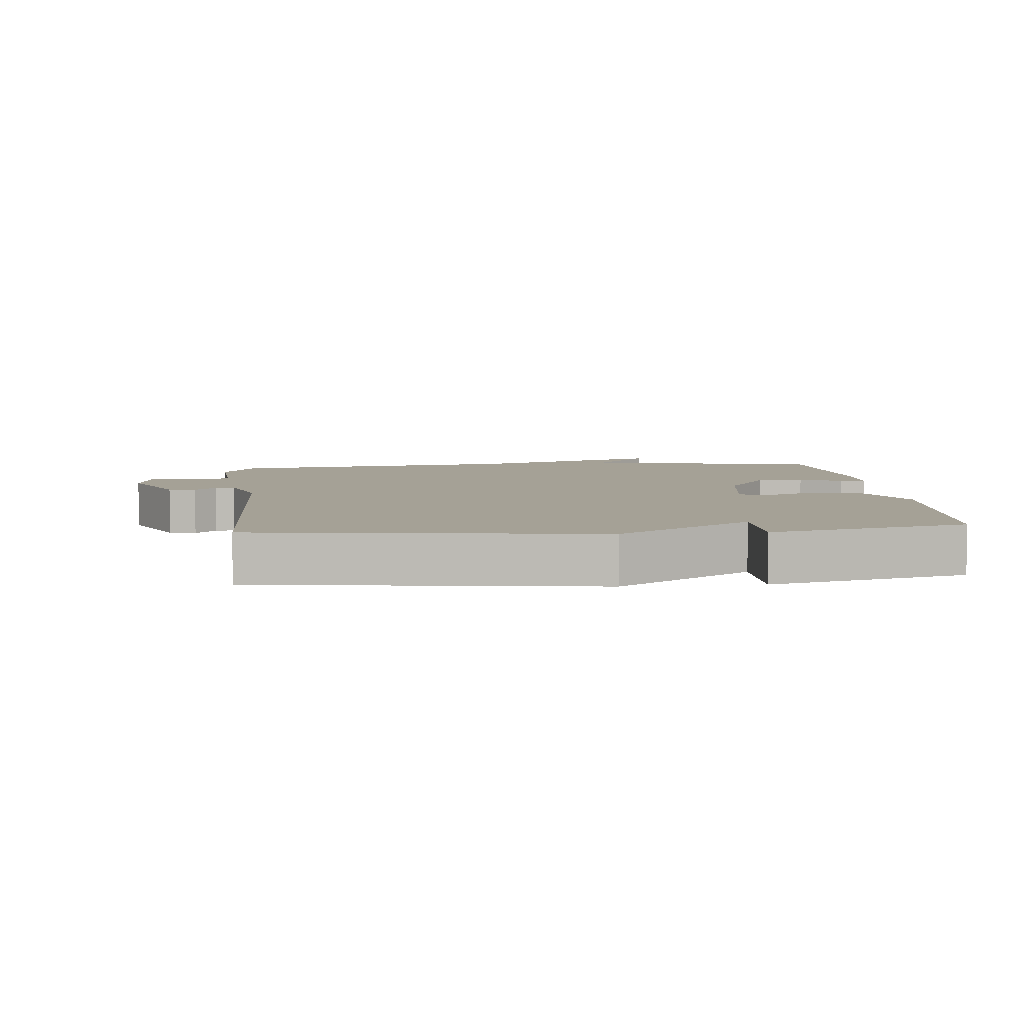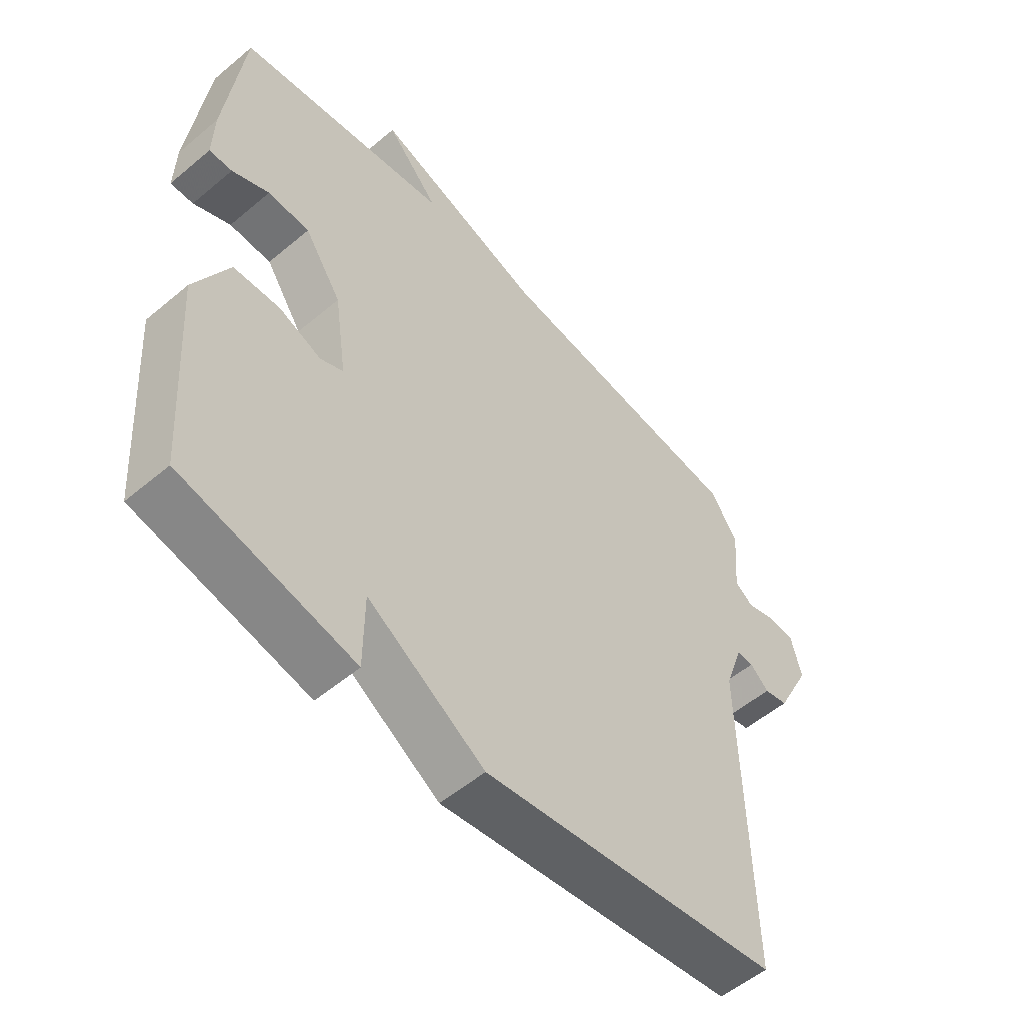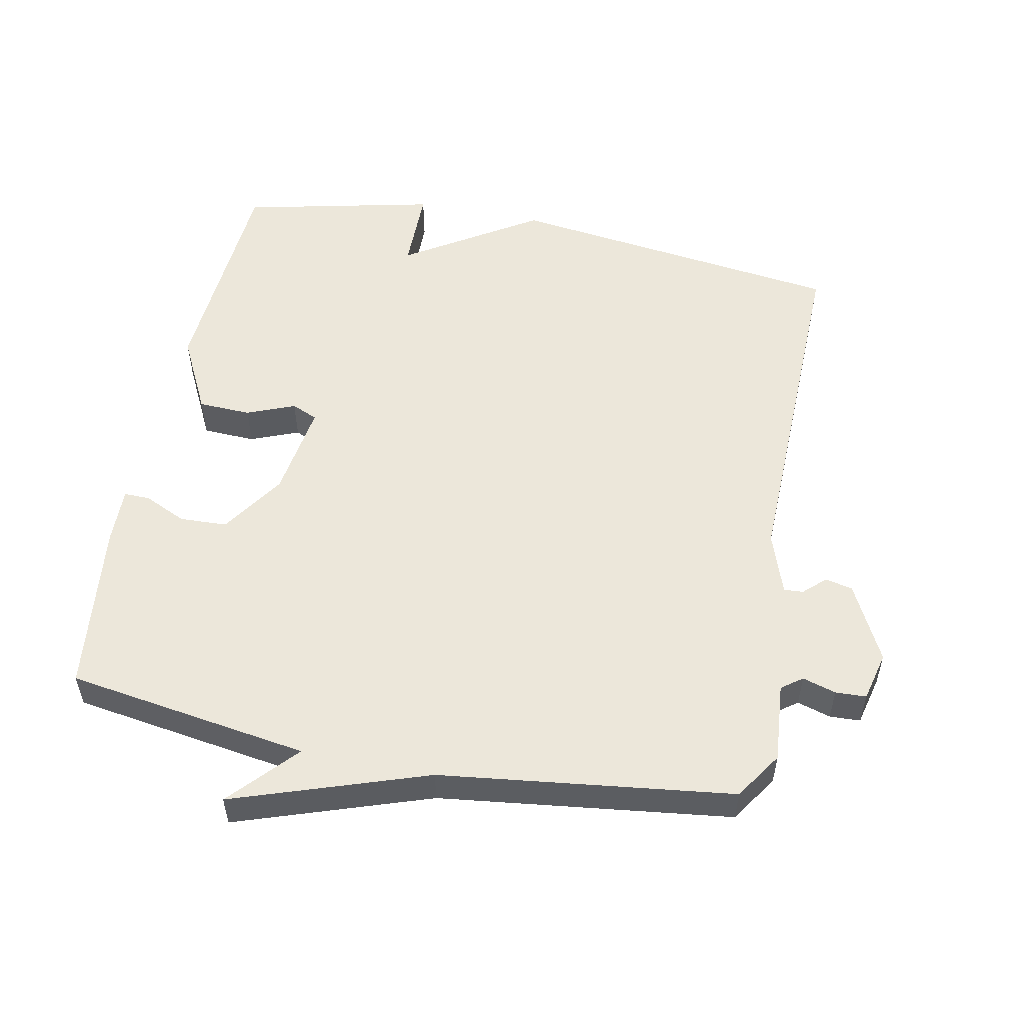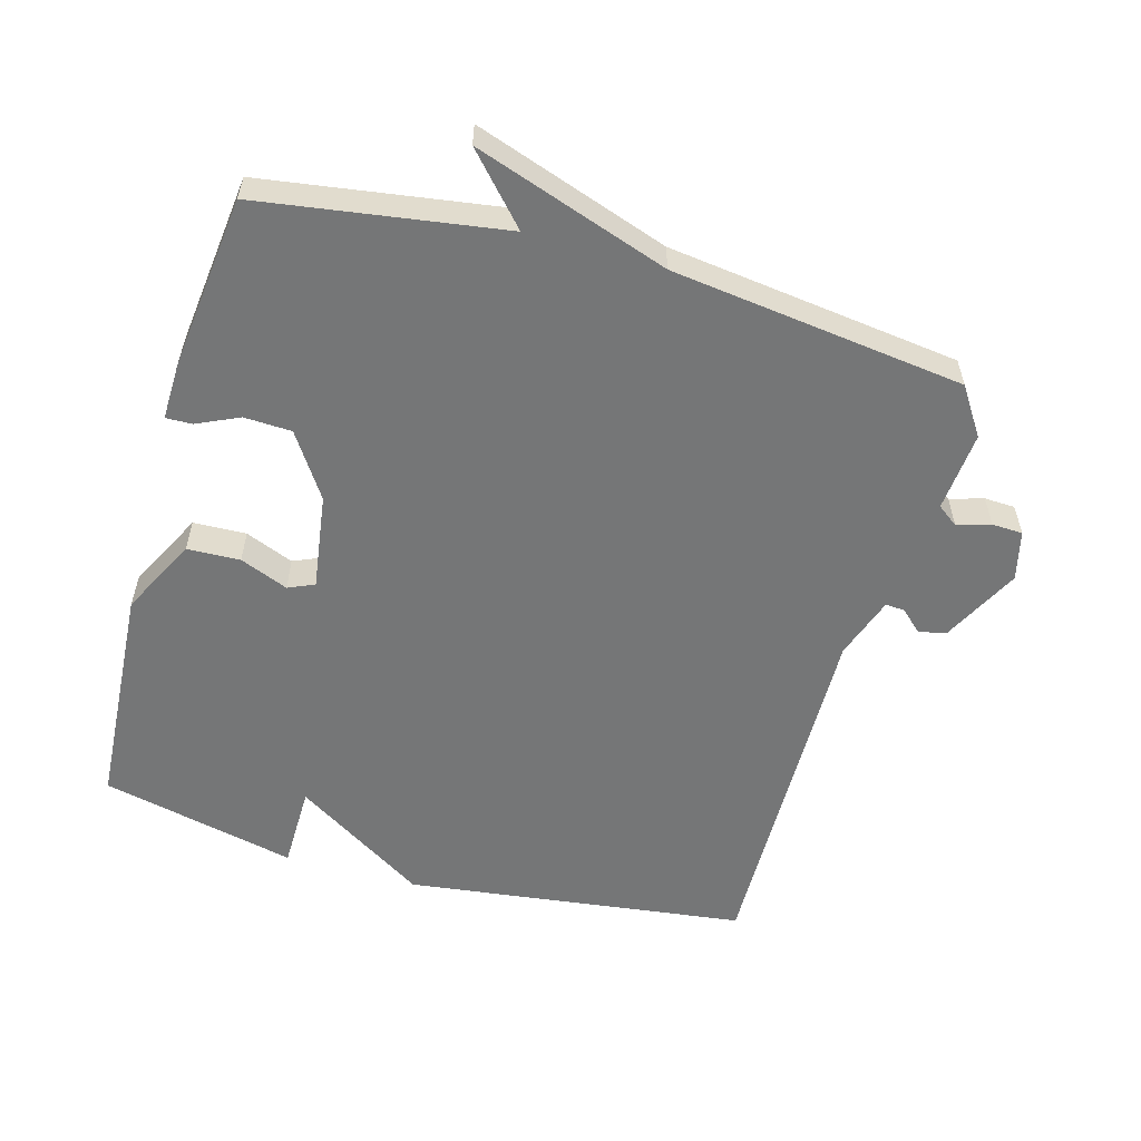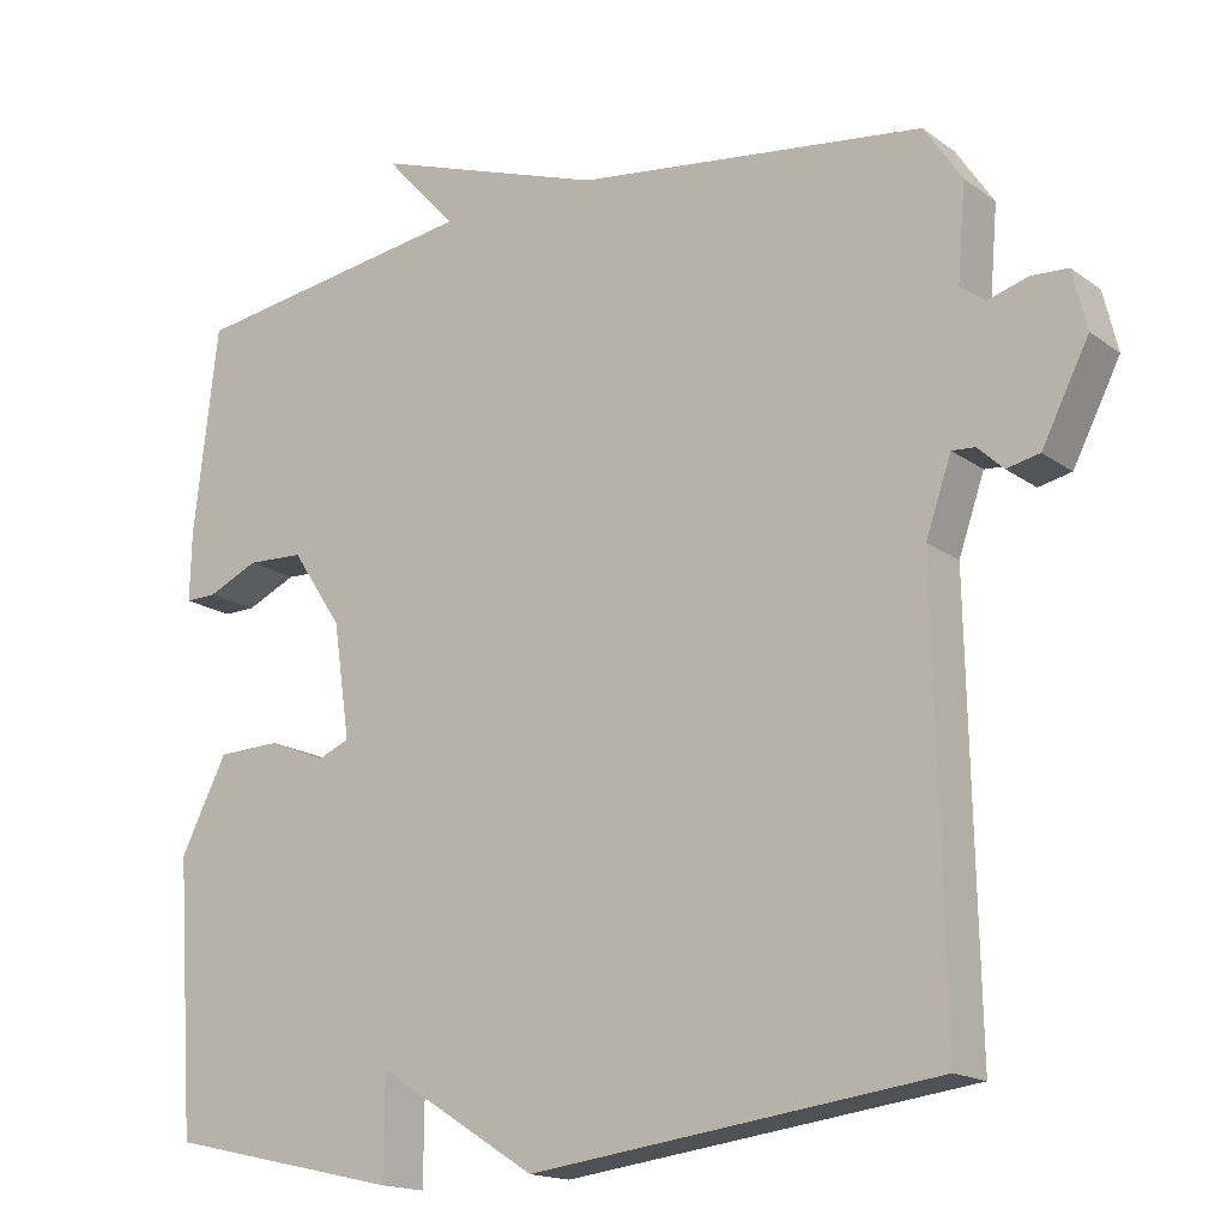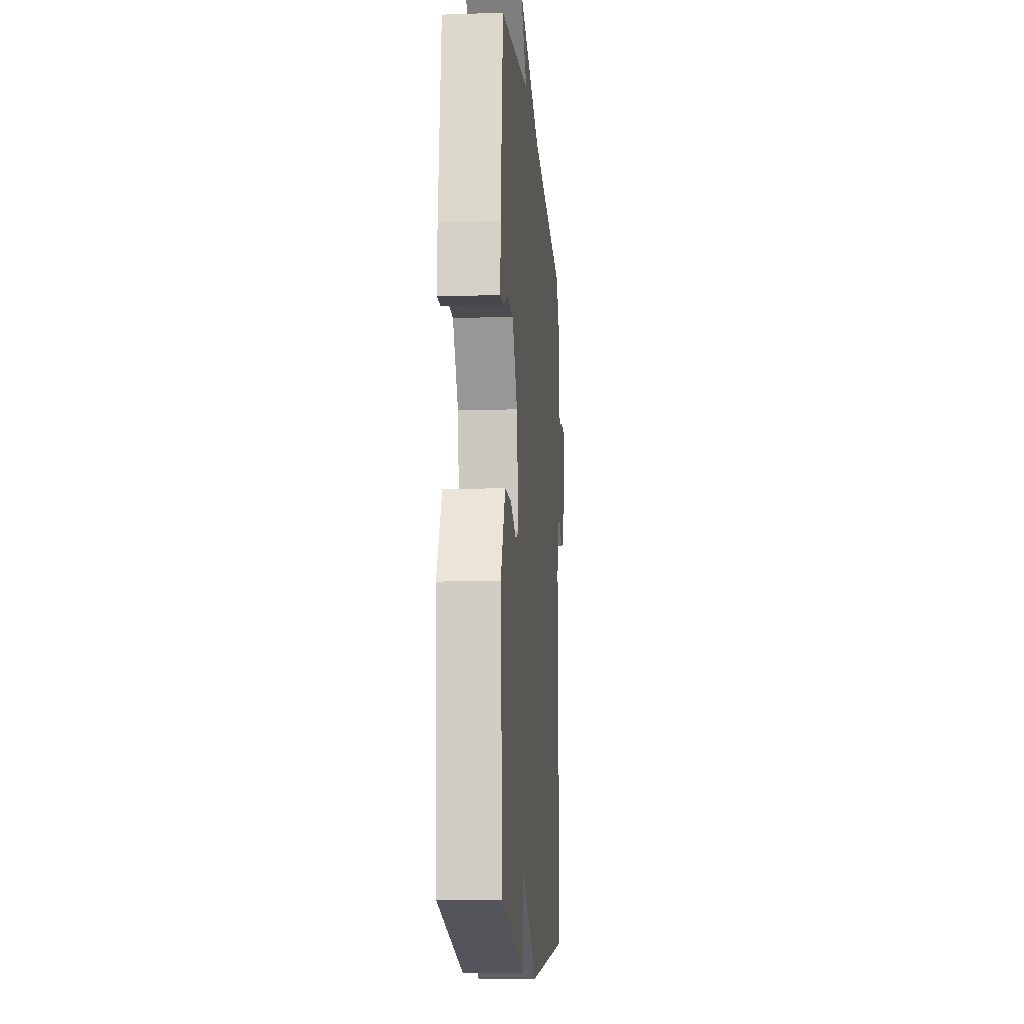
<metadata>
{"format":"obj","ext":"obj","renderer":"f3d","projection":"perspective","resolution":1024,"background":"white","views":[{"elev":6.1,"azim":174.5,"up":"+Y"},{"elev":-54.2,"azim":-48.3,"up":"+Z"},{"elev":53.7,"azim":11.3,"up":"+Y"},{"elev":-56.7,"azim":-15.8,"up":"+Y"},{"elev":-16.5,"azim":35.1,"up":"+Z"},{"elev":-12.3,"azim":-85.5,"up":"+Z"}]}
</metadata>
<code>
v 0.5 0.07 -0.5
v -0.008 0.07 -0.566
v -0.207 0.07 -0.44
v -0.208 0.07 -0.566
v -0.5 0.07 -0.5
v -0.523 0.07 -0.162
v -0.465 0.07 -0.047
v -0.386 0.07 -0.044
v -0.314 0.07 -0.073
v -0.275 0.07 -0.056
v -0.296 0.07 0.087
v -0.359 0.07 0.182
v -0.43 0.07 0.185
v -0.493 0.07 0.156
v -0.532 0.07 0.155
v -0.53 0.07 0.241
v -0.5 0.07 0.5
v -0.137 0.07 0.555
v -0.227 0.07 0.654
v 0.063 0.07 0.555
v 0.5 0.07 0.5
v 0.547 0.07 0.429
v 0.537 0.07 0.31
v 0.568 0.07 0.287
v 0.618 0.07 0.302
v 0.664 0.07 0.3
v 0.682 0.07 0.226
v 0.623 0.07 0.11
v 0.582 0.07 0.101
v 0.55 0.07 0.131
v 0.521 0.07 0.133
v 0.489 0.07 0.04
v 0.5 0 -0.5
v -0.008 0 -0.566
v -0.207 0 -0.44
v -0.208 0 -0.566
v -0.5 0 -0.5
v -0.523 0 -0.162
v -0.465 0 -0.047
v -0.386 0 -0.044
v -0.314 0 -0.073
v -0.275 0 -0.056
v -0.296 0 0.087
v -0.359 0 0.182
v -0.43 0 0.185
v -0.493 0 0.156
v -0.532 0 0.155
v -0.53 0 0.241
v -0.5 0 0.5
v -0.137 0 0.555
v -0.227 0 0.654
v 0.063 0 0.555
v 0.5 0 0.5
v 0.547 0 0.429
v 0.537 0 0.31
v 0.568 0 0.287
v 0.618 0 0.302
v 0.664 0 0.3
v 0.682 0 0.226
v 0.623 0 0.11
v 0.582 0 0.101
v 0.55 0 0.131
v 0.521 0 0.133
v 0.489 0 0.04
f 28 29 30
f 27 28 30
f 26 27 30
f 25 26 30
f 24 25 30
f 23 24 30 31
f 23 31 32
f 22 23 32
f 21 22 32
f 20 21 32
f 18 19 20 32
f 16 17 18
f 15 16 18
f 14 15 18
f 13 14 18
f 12 13 18
f 18 32 1
f 12 18 1
f 11 12 1
f 7 8 9
f 6 7 9
f 5 6 9
f 4 5 9
f 3 4 9
f 3 9 10
f 3 10 11
f 2 3 11
f 1 2 11
f 62 61 60
f 62 60 59
f 62 59 58
f 62 58 57
f 62 57 56
f 63 62 56 55
f 64 63 55
f 64 55 54
f 64 54 53
f 64 53 52
f 64 52 51 50
f 50 49 48
f 50 48 47
f 50 47 46
f 50 46 45
f 50 45 44
f 33 64 50
f 33 50 44
f 33 44 43
f 41 40 39
f 41 39 38
f 41 38 37
f 41 37 36
f 41 36 35
f 42 41 35
f 43 42 35
f 43 35 34
f 43 34 33
f 1 33 34 2
f 2 34 35 3
f 3 35 36 4
f 4 36 37 5
f 5 37 38 6
f 6 38 39 7
f 7 39 40 8
f 8 40 41 9
f 9 41 42 10
f 10 42 43 11
f 11 43 44 12
f 12 44 45 13
f 13 45 46 14
f 14 46 47 15
f 15 47 48 16
f 16 48 49 17
f 17 49 50 18
f 18 50 51 19
f 19 51 52 20
f 20 52 53 21
f 21 53 54 22
f 22 54 55 23
f 23 55 56 24
f 24 56 57 25
f 25 57 58 26
f 26 58 59 27
f 27 59 60 28
f 28 60 61 29
f 29 61 62 30
f 30 62 63 31
f 31 63 64 32
f 32 64 33 1

</code>
